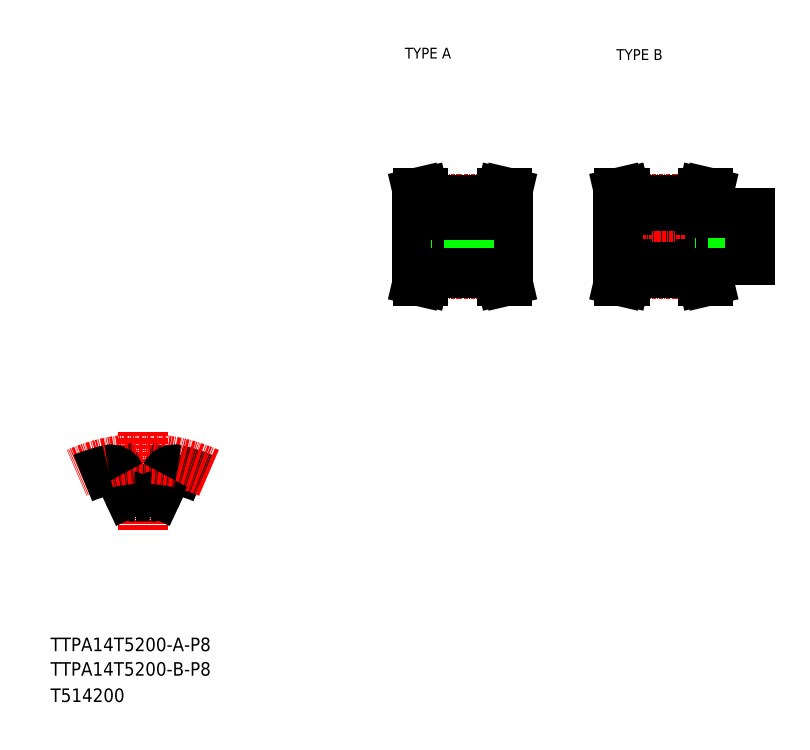
<metadata>
{"format":"dxf","ext":"dxf","renderer":"ezdxf+matplotlib","layout":"modelspace","background":"white","min_lineweight":24,"dpi":150}
</metadata>
<code>
0
SECTION
2
ENTITIES
0
TEXT
8
0
10
10
20
25
30
0
40
4
1
TTPA14T5200-A-P8
0
TEXT
8
0
10
10
20
10
30
0
40
4
1
T514200
0
TEXT
8
0
10
114.6
20
199.9
30
0
40
3.2
1
TYPE A
0
TEXT
8
0
10
177
20
199.5
30
0
40
3.2
1
TYPE B
0
LINE
8
CENTER
10
37.25
20
89.82
30
0
11
37.25
21
60.91
31
0
0
LINE
8
0
10
32.91
20
71.74
30
0
11
30.52
21
76.87
31
0
0
LINE
8
0
10
41.59
20
71.74
30
0
11
43.98
21
76.87
31
0
0
ARC
8
0
10
37.25
20
34.04
30
0
40
36.62
50
86.25
51
93.75
0
ARC
8
0
10
37.25
20
34.04
30
0
40
45.62
50
67.16
51
77.19
0
ARC
8
CENTER
10
37.25
20
34.04
30
0
40
47.75
50
65.89
51
114.1
0
ARC
8
0
10
37.25
20
34.04
30
0
40
45.62
50
102.8
51
112.8
0
ARC
8
0
10
27.8
20
75.6
30
0
40
3
50
25
51
102.8
0
ARC
8
0
10
46.7
20
75.6
30
0
40
3
50
77.19
51
155
0
ARC
8
0
10
34.72
20
72.58
30
0
40
2
50
205
51
273.8
0
ARC
8
0
10
39.78
20
72.58
30
0
40
2
50
266.2
51
335
0
TEXT
8
0
10
10
20
17.76
30
0
40
4
1
TTPA14T5200-B-P8
0
LINE
8
0
10
177.5
20
143.3
30
0
11
216.5
21
143.3
31
0
0
LINE
8
0
10
204.5
20
140.3
30
0
11
216.5
21
140.3
31
0
0
LINE
8
0
10
204.5
20
154.3
30
0
11
216.5
21
154.3
31
0
0
LINE
8
0
10
177.5
20
151.3
30
0
11
216.5
21
151.3
31
0
0
LINE
8
CENTER
10
174.5
20
147.3
30
0
11
219.5
21
147.3
31
0
0
LINE
8
0
10
202
20
158.1
30
0
11
202.5
21
160.3
31
0
0
LINE
8
0
10
203.6
20
157.9
30
0
11
204.2
21
160.3
31
0
0
LINE
8
0
10
178.4
20
157.9
30
0
11
177.8
21
160.3
31
0
0
LINE
8
0
10
180
20
158.1
30
0
11
179.5
21
160.3
31
0
0
LINE
8
0
10
177.5
20
147.3
30
0
11
177.5
21
139.3
31
0
0
LINE
8
0
10
180
20
139.3
30
0
11
180
21
136.6
31
0
0
LINE
8
0
10
178.4
20
139.3
30
0
11
178.4
21
136.8
31
0
0
LINE
8
0
10
203.6
20
139.3
30
0
11
203.6
21
136.8
31
0
0
LINE
8
0
10
202
20
139.3
30
0
11
202
21
136.6
31
0
0
LINE
8
0
10
180
20
136.6
30
0
11
179.5
21
134.3
31
0
0
LINE
8
CENTER
10
177.5
20
136.2
30
0
11
204.5
21
136.2
31
0
0
LINE
8
0
10
178.4
20
136.8
30
0
11
177.8
21
134.3
31
0
0
LINE
8
0
10
179.5
20
134.3
30
0
11
177.8
21
134.3
31
0
0
LINE
8
0
10
203.6
20
136.8
30
0
11
204.2
21
134.3
31
0
0
LINE
8
0
10
202
20
136.6
30
0
11
202.5
21
134.3
31
0
0
LINE
8
0
10
180
20
136.6
30
0
11
202
21
136.6
31
0
0
LINE
8
0
10
180
20
138.4
30
0
11
202
21
138.4
31
0
0
LINE
8
0
10
202.5
20
134.3
30
0
11
204.2
21
134.3
31
0
0
LINE
8
0
10
177.5
20
139.3
30
0
11
180
21
139.3
31
0
0
LINE
8
0
10
204.5
20
139.3
30
0
11
202
21
139.3
31
0
0
LINE
8
0
10
204.5
20
140.3
30
0
11
204.5
21
139.3
31
0
0
LINE
8
0
10
207.5
20
154.3
30
0
11
207.5
21
151.3
31
0
0
LINE
8
0
10
207.9
20
154.3
30
0
11
207.9
21
151.3
31
0
0
LINE
8
0
10
211.1
20
154.3
30
0
11
211.1
21
151.3
31
0
0
LINE
8
0
10
211.5
20
154.3
30
0
11
211.5
21
151.3
31
0
0
LINE
8
CENTER
10
209.5
20
157.3
30
0
11
209.5
21
148.3
31
0
0
LINE
8
0
10
177.5
20
147.3
30
0
11
177.5
21
155.3
31
0
0
LINE
8
CENTER
10
177.5
20
158.5
30
0
11
204.5
21
158.5
31
0
0
LINE
8
0
10
177.5
20
155.3
30
0
11
180
21
155.3
31
0
0
LINE
8
0
10
178.4
20
155.3
30
0
11
178.4
21
157.9
31
0
0
LINE
8
0
10
204.5
20
154.3
30
0
11
204.5
21
155.3
31
0
0
LINE
8
0
10
180
20
156.3
30
0
11
202
21
156.3
31
0
0
LINE
8
0
10
204.5
20
155.3
30
0
11
202
21
155.3
31
0
0
LINE
8
0
10
202
20
155.3
30
0
11
202
21
158.1
31
0
0
LINE
8
0
10
203.6
20
155.3
30
0
11
203.6
21
157.9
31
0
0
LINE
8
0
10
180
20
158.1
30
0
11
202
21
158.1
31
0
0
LINE
8
0
10
180
20
155.3
30
0
11
180
21
158.1
31
0
0
LINE
8
0
10
179.5
20
160.3
30
0
11
177.8
21
160.3
31
0
0
LINE
8
0
10
202.5
20
160.3
30
0
11
204.2
21
160.3
31
0
0
LINE
8
0
10
216.5
20
140.3
30
0
11
216.5
21
147.3
31
0
0
LINE
8
0
10
216.5
20
154.3
30
0
11
216.5
21
147.3
31
0
0
LINE
8
CENTER
10
115.1
20
147.3
30
0
11
148.1
21
147.3
31
0
0
LINE
8
0
10
128.6
20
156.3
30
0
11
128.6
21
153.7
31
0
0
LINE
8
0
10
134.6
20
156.3
30
0
11
134.6
21
153.7
31
0
0
LINE
8
0
10
118.1
20
147.3
30
0
11
118.1
21
155.3
31
0
0
LINE
8
0
10
145.1
20
147.3
30
0
11
145.1
21
155.3
31
0
0
LINE
8
CENTER
10
131.6
20
159.3
30
0
11
131.6
21
148.3
31
0
0
LINE
8
0
10
142.6
20
139.3
30
0
11
142.6
21
136.6
31
0
0
LINE
8
0
10
144.2
20
139.3
30
0
11
144.2
21
136.8
31
0
0
LINE
8
0
10
119
20
139.3
30
0
11
119
21
136.8
31
0
0
LINE
8
0
10
120.6
20
139.3
30
0
11
120.6
21
136.6
31
0
0
LINE
8
CENTER
10
118.1
20
136.2
30
0
11
145.1
21
136.2
31
0
0
LINE
8
0
10
120.6
20
136.6
30
0
11
120.1
21
134.3
31
0
0
LINE
8
0
10
119
20
136.8
30
0
11
118.4
21
134.3
31
0
0
LINE
8
0
10
120.1
20
134.3
30
0
11
118.4
21
134.3
31
0
0
LINE
8
0
10
142.6
20
136.6
30
0
11
143.1
21
134.3
31
0
0
LINE
8
0
10
143.1
20
134.3
30
0
11
144.8
21
134.3
31
0
0
LINE
8
0
10
144.2
20
136.8
30
0
11
144.8
21
134.3
31
0
0
LINE
8
0
10
120.6
20
136.6
30
0
11
142.6
21
136.6
31
0
0
LINE
8
0
10
145.1
20
147.3
30
0
11
145.1
21
139.3
31
0
0
LINE
8
0
10
118.1
20
147.3
30
0
11
118.1
21
139.3
31
0
0
LINE
8
0
10
118.1
20
143.3
30
0
11
145.1
21
143.3
31
0
0
LINE
8
0
10
118.1
20
139.3
30
0
11
120.6
21
139.3
31
0
0
LINE
8
0
10
145.1
20
139.3
30
0
11
142.6
21
139.3
31
0
0
LINE
8
0
10
120.6
20
138.4
30
0
11
142.6
21
138.4
31
0
0
LINE
8
0
10
118.1
20
151.3
30
0
11
145.1
21
151.3
31
0
0
LINE
8
0
10
129.6
20
153.7
30
0
11
129.6
21
151.3
31
0
0
LINE
8
0
10
130
20
153.7
30
0
11
130
21
151.3
31
0
0
LINE
8
0
10
133.2
20
153.7
30
0
11
133.2
21
151.3
31
0
0
LINE
8
0
10
133.6
20
153.7
30
0
11
133.6
21
151.3
31
0
0
LINE
8
0
10
128.6
20
153.7
30
0
11
134.6
21
153.7
31
0
0
LINE
8
0
10
120.6
20
158.1
30
0
11
120.1
21
160.3
31
0
0
LINE
8
0
10
119
20
157.9
30
0
11
118.4
21
160.3
31
0
0
LINE
8
0
10
144.2
20
157.9
30
0
11
144.8
21
160.3
31
0
0
LINE
8
0
10
142.6
20
158.1
30
0
11
143.1
21
160.3
31
0
0
LINE
8
0
10
118.1
20
155.3
30
0
11
120.6
21
155.3
31
0
0
LINE
8
CENTER
10
118.1
20
158.5
30
0
11
145.1
21
158.5
31
0
0
LINE
8
0
10
119
20
155.3
30
0
11
119
21
157.9
31
0
0
LINE
8
0
10
120.6
20
155.3
30
0
11
120.6
21
158.1
31
0
0
LINE
8
0
10
120.6
20
158.1
30
0
11
142.6
21
158.1
31
0
0
LINE
8
0
10
144.2
20
155.3
30
0
11
144.2
21
157.9
31
0
0
LINE
8
0
10
142.6
20
155.3
30
0
11
142.6
21
158.1
31
0
0
LINE
8
0
10
145.1
20
155.3
30
0
11
142.6
21
155.3
31
0
0
LINE
8
0
10
120.6
20
156.3
30
0
11
142.6
21
156.3
31
0
0
LINE
8
0
10
120.1
20
160.3
30
0
11
118.4
21
160.3
31
0
0
LINE
8
0
10
143.1
20
160.3
30
0
11
144.8
21
160.3
31
0
0
ENDSEC
0
EOF

</code>
